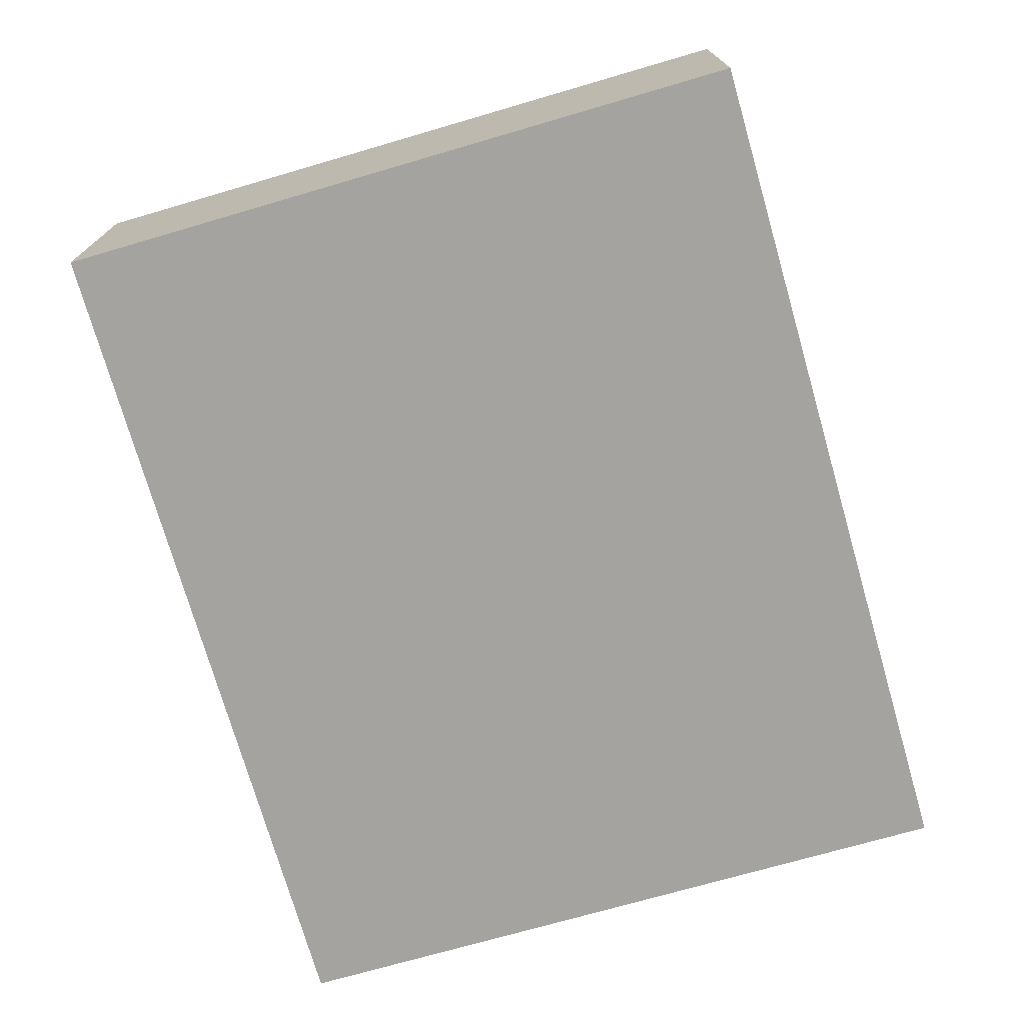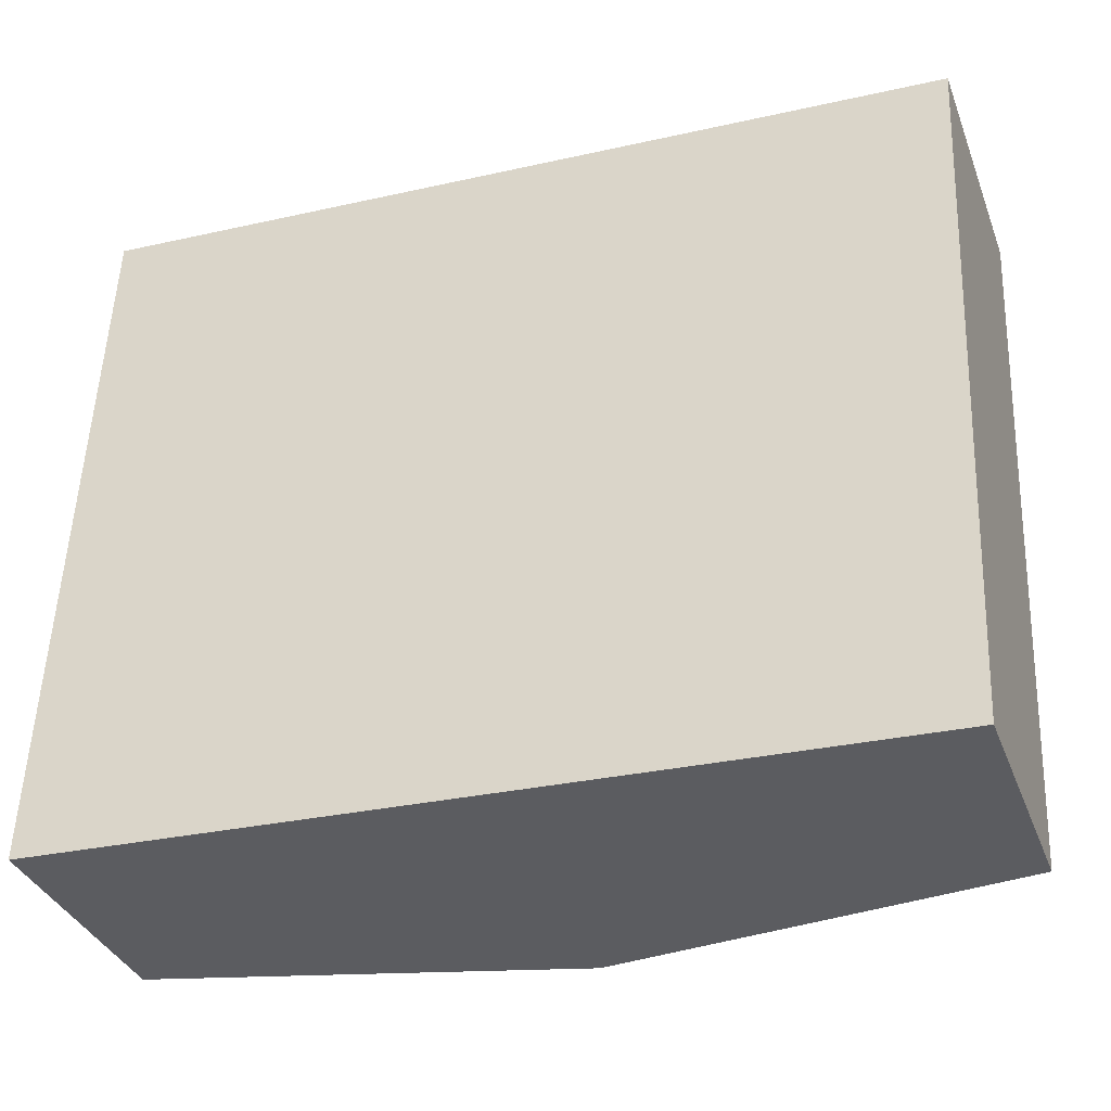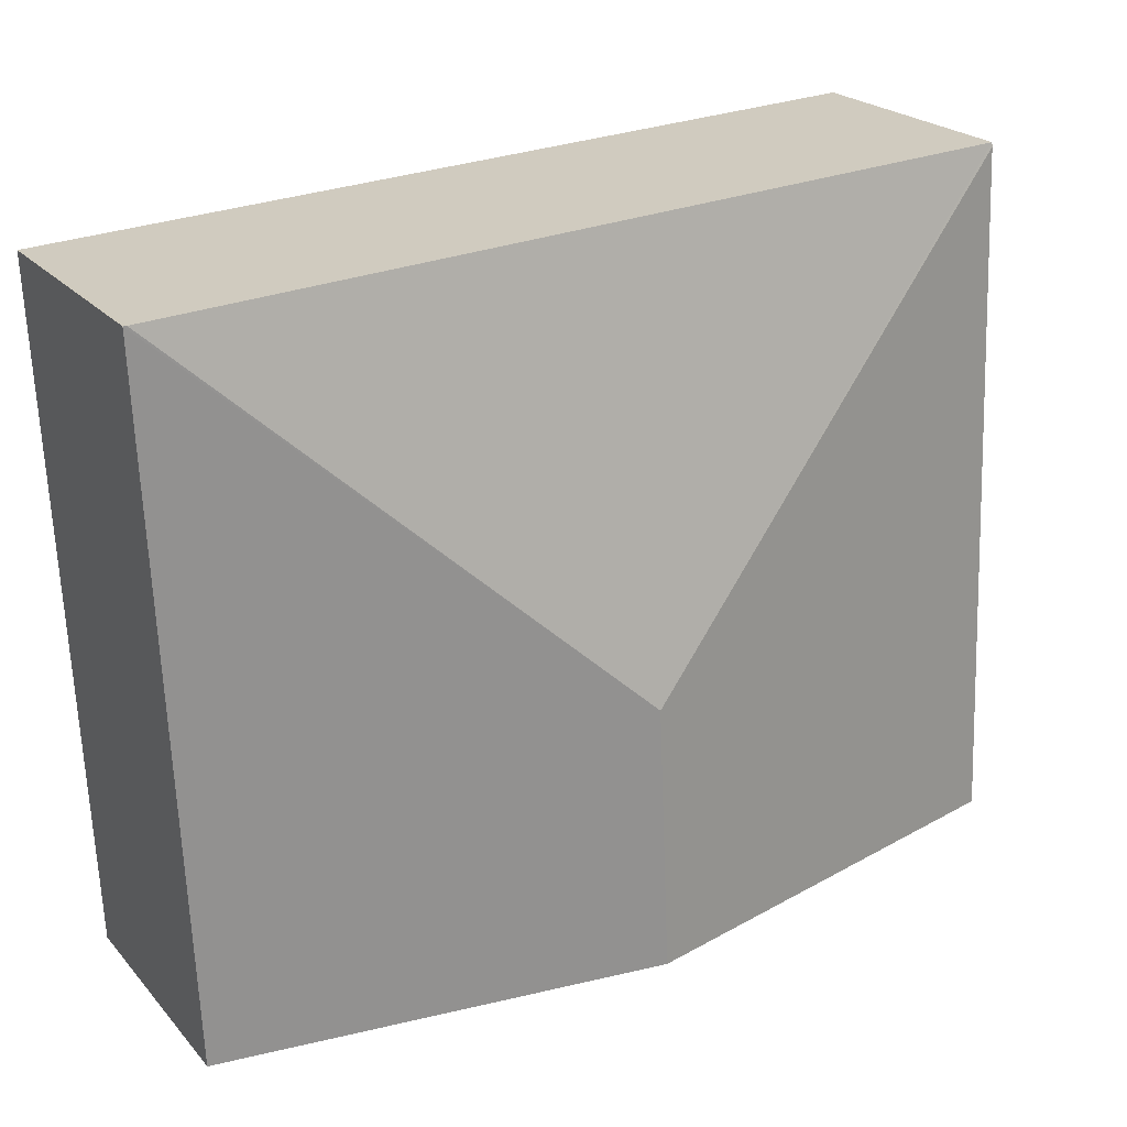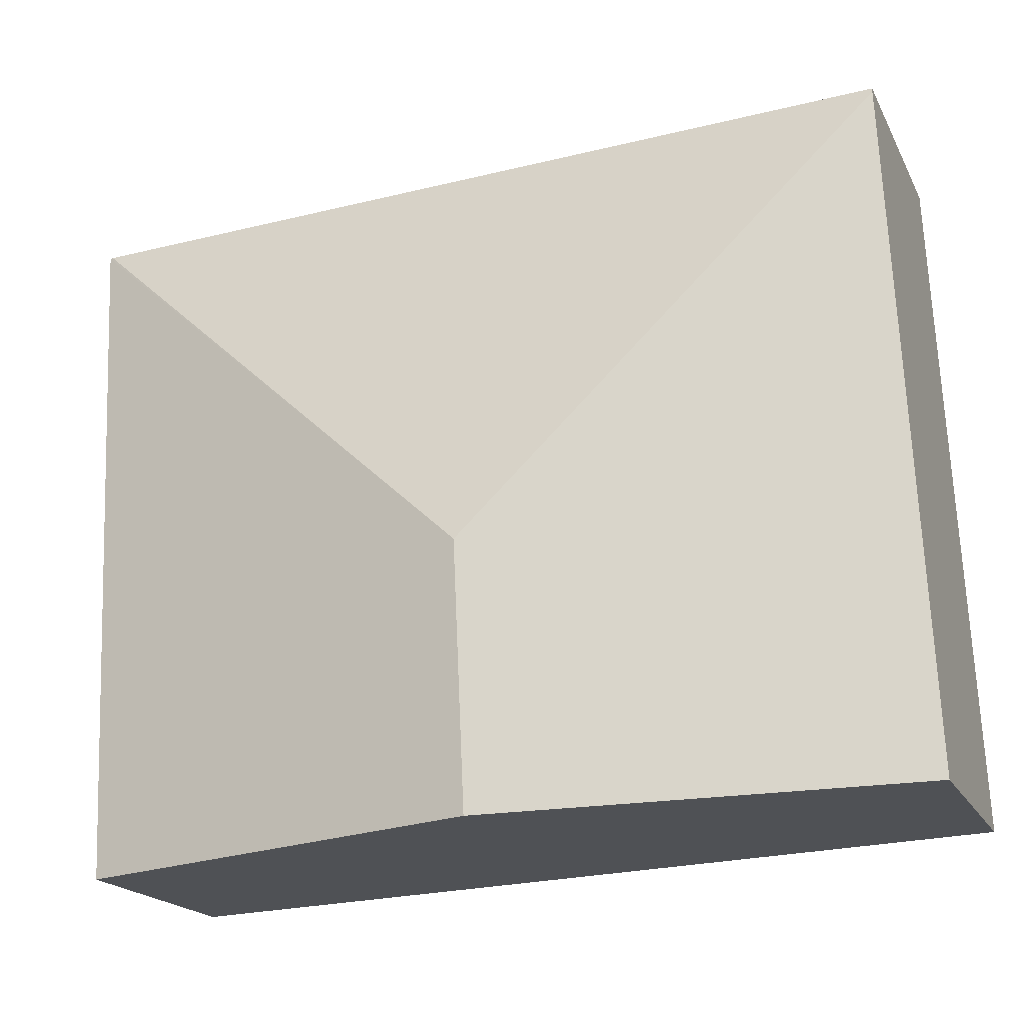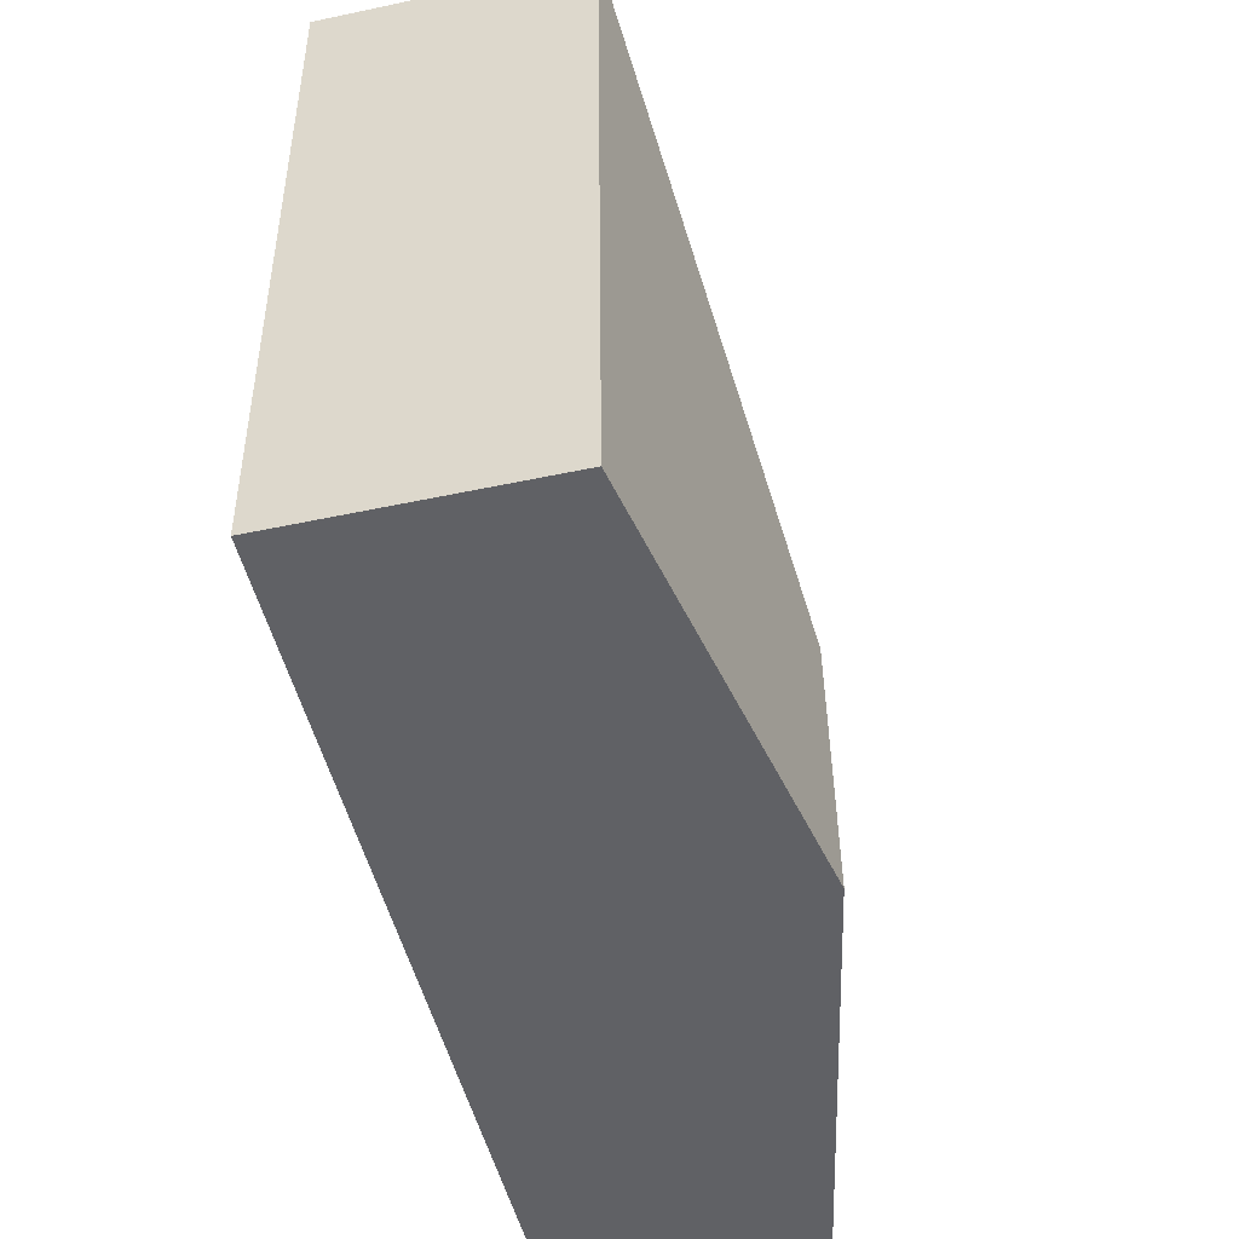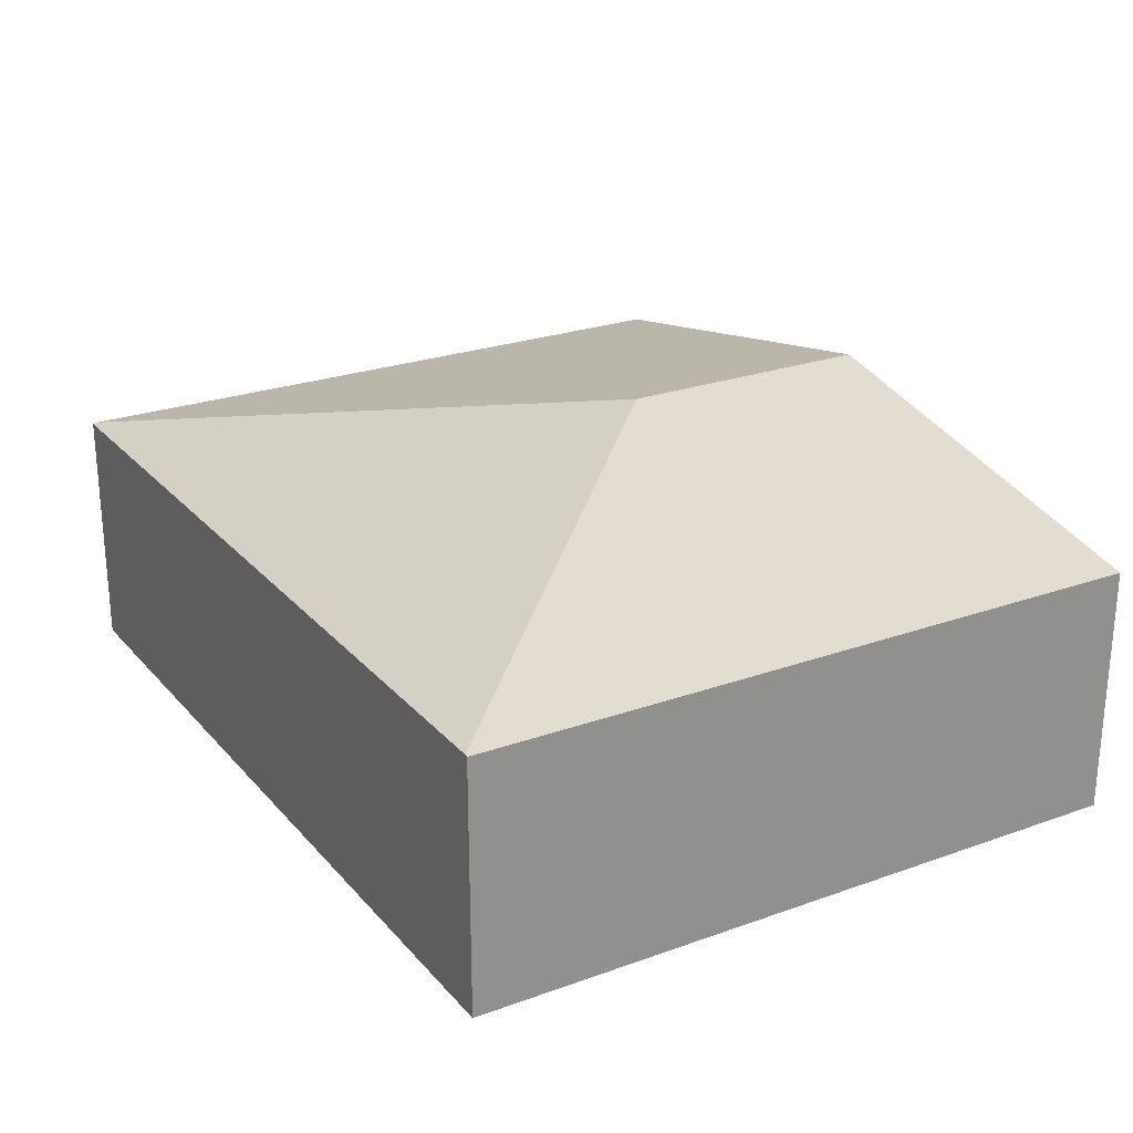
<metadata>
{"format":"obj","ext":"obj","renderer":"f3d","projection":"perspective","resolution":1024,"background":"white","views":[{"elev":-73.0,"azim":108.7,"up":"+Y"},{"elev":-35.3,"azim":19.4,"up":"+Z"},{"elev":22.8,"azim":150.0,"up":"+Z"},{"elev":-19.2,"azim":-159.7,"up":"+Z"},{"elev":-51.3,"azim":103.0,"up":"+Z"},{"elev":24.8,"azim":62.2,"up":"+Y"}]}
</metadata>
<code>
v  3.596 2.751 2.036
v  7.215 2.066 5.349
v  7.242 2.061 5.348
v  0.262 2.052 5.712
v  7.002 2.057 -0.296
v  3.496 2.751 -0.148
v  0.261 2.059 5.679
v  0 2.059 1.261e-16
v  0 0 0
v  0.261 -3.477e-16 5.679
v  0.262 -3.498e-16 5.712
v  7.215 -3.275e-16 5.349
v  7.242 -3.275e-16 5.348
v  7.002 1.812e-17 -0.296
v  3.496 9.062e-18 -0.148
g defaultobject
f 1 2 3
f 1 4 2
f 5 1 3
f 1 5 6
f 7 6 8
f 6 7 1
f 1 7 4
f 9 7 8
f 7 9 10
f 7 10 4
f 4 10 11
f 11 2 4
f 2 11 12
f 2 12 3
f 3 12 13
f 13 5 3
f 5 13 14
f 6 9 8
f 9 6 15
f 15 6 5
f 15 5 14
f 13 15 14
f 15 13 12
f 15 12 11
f 15 11 10
f 15 10 9

</code>
